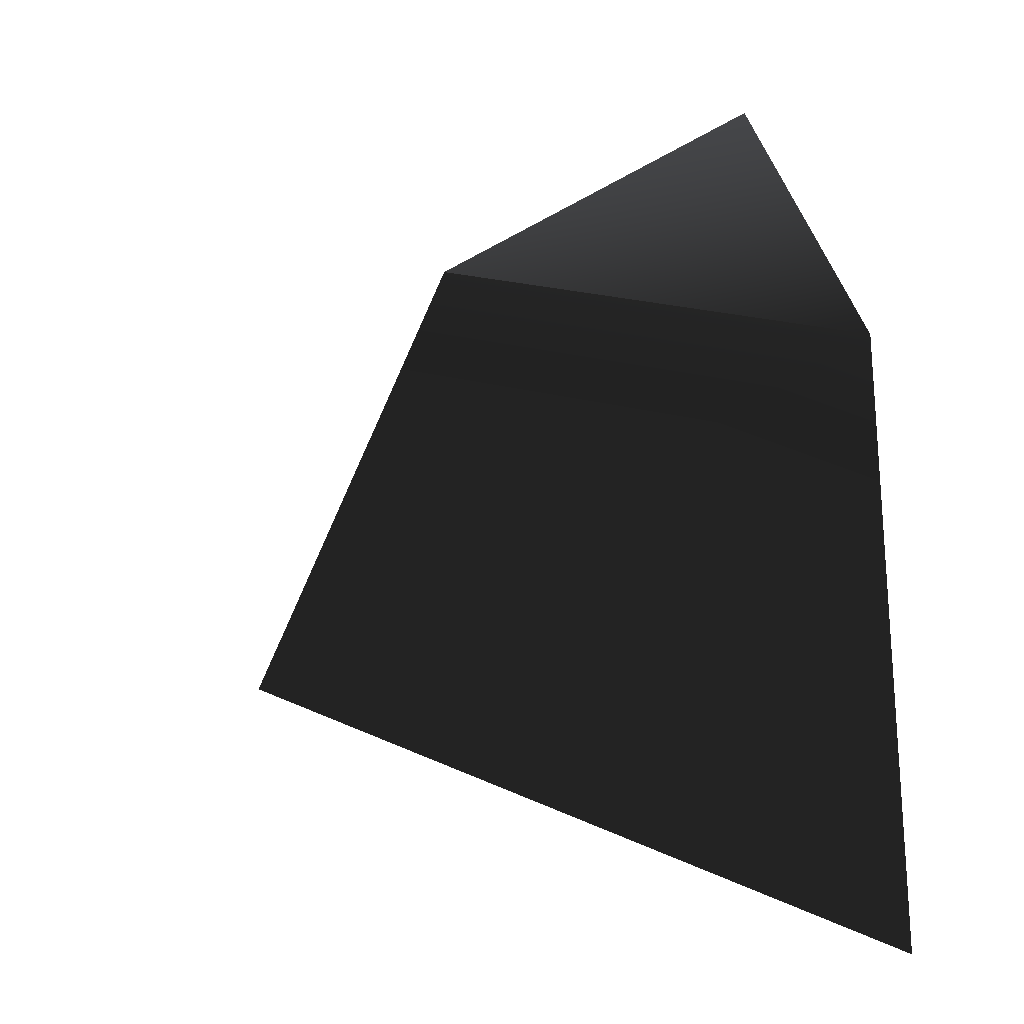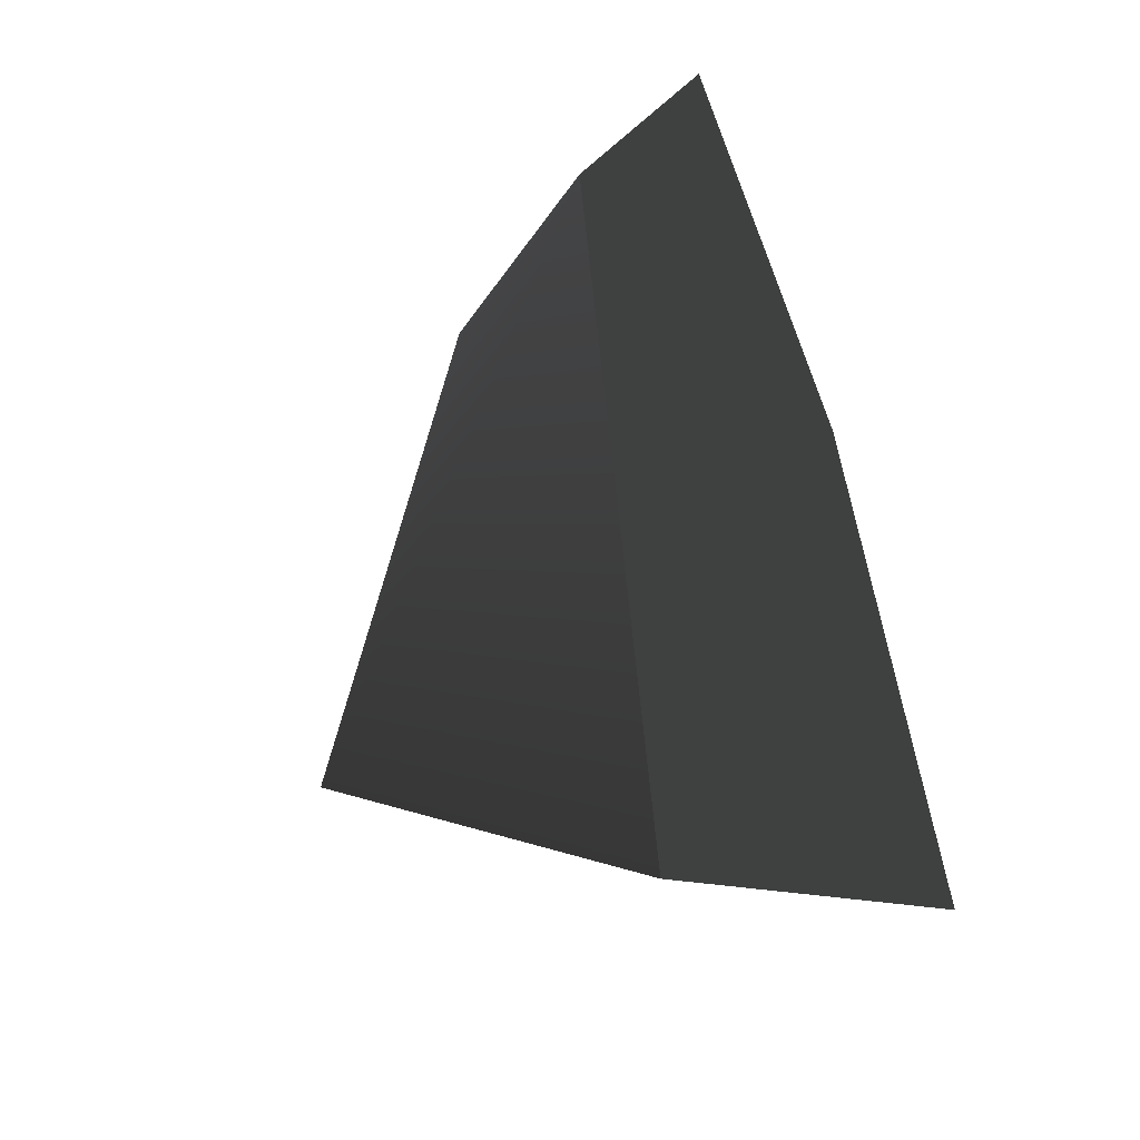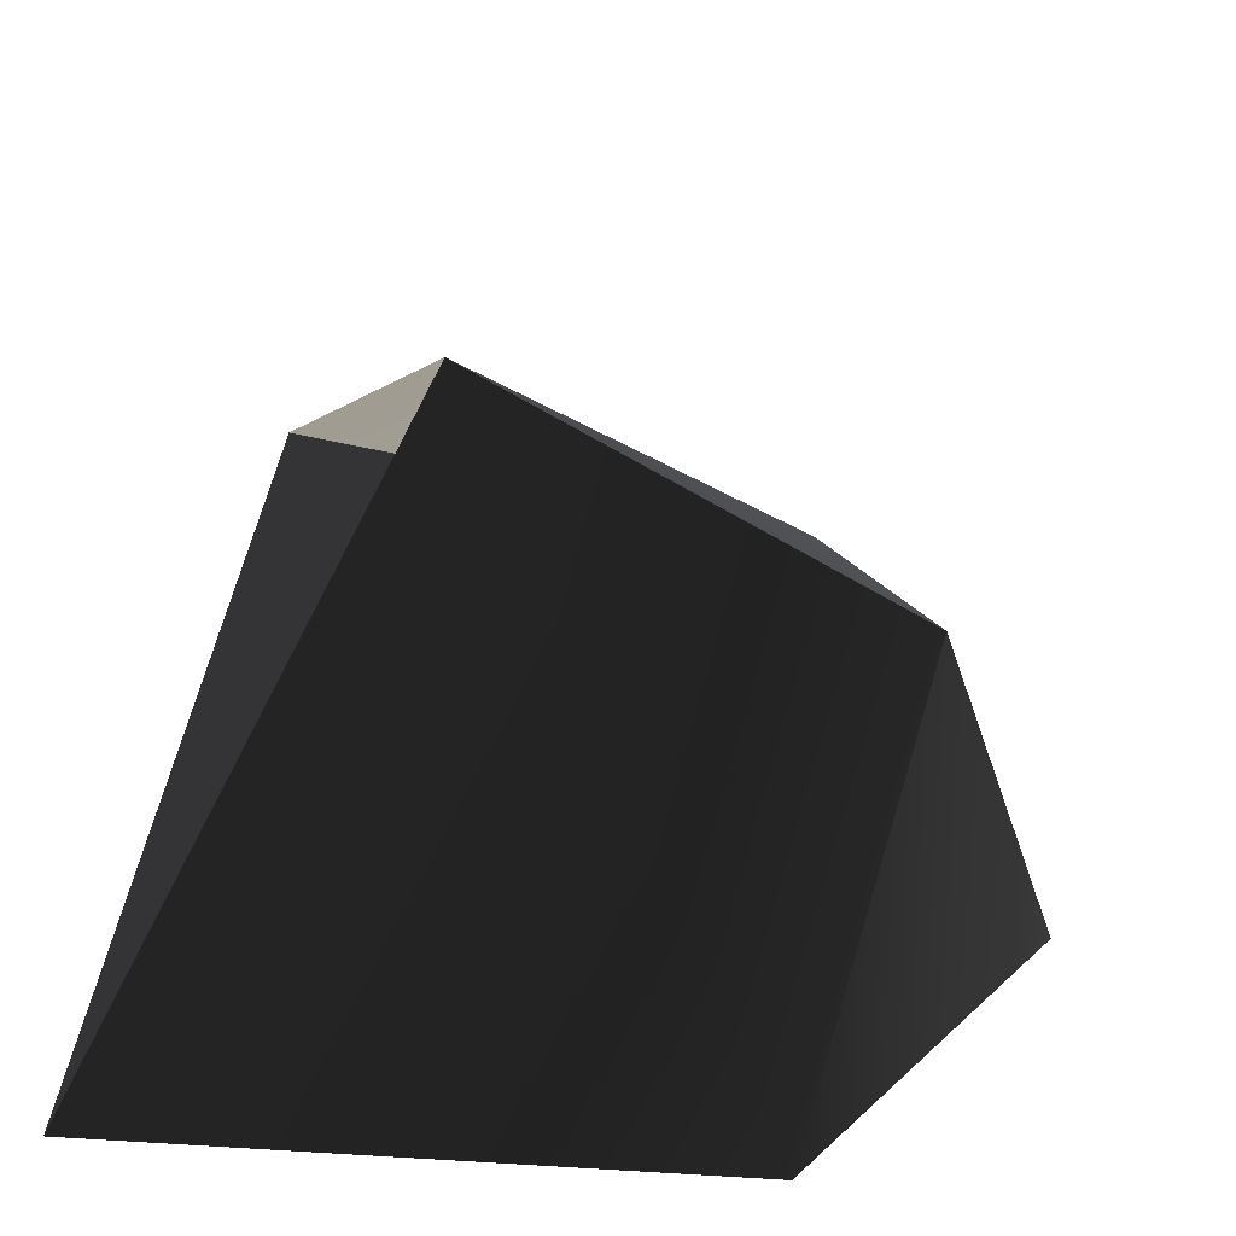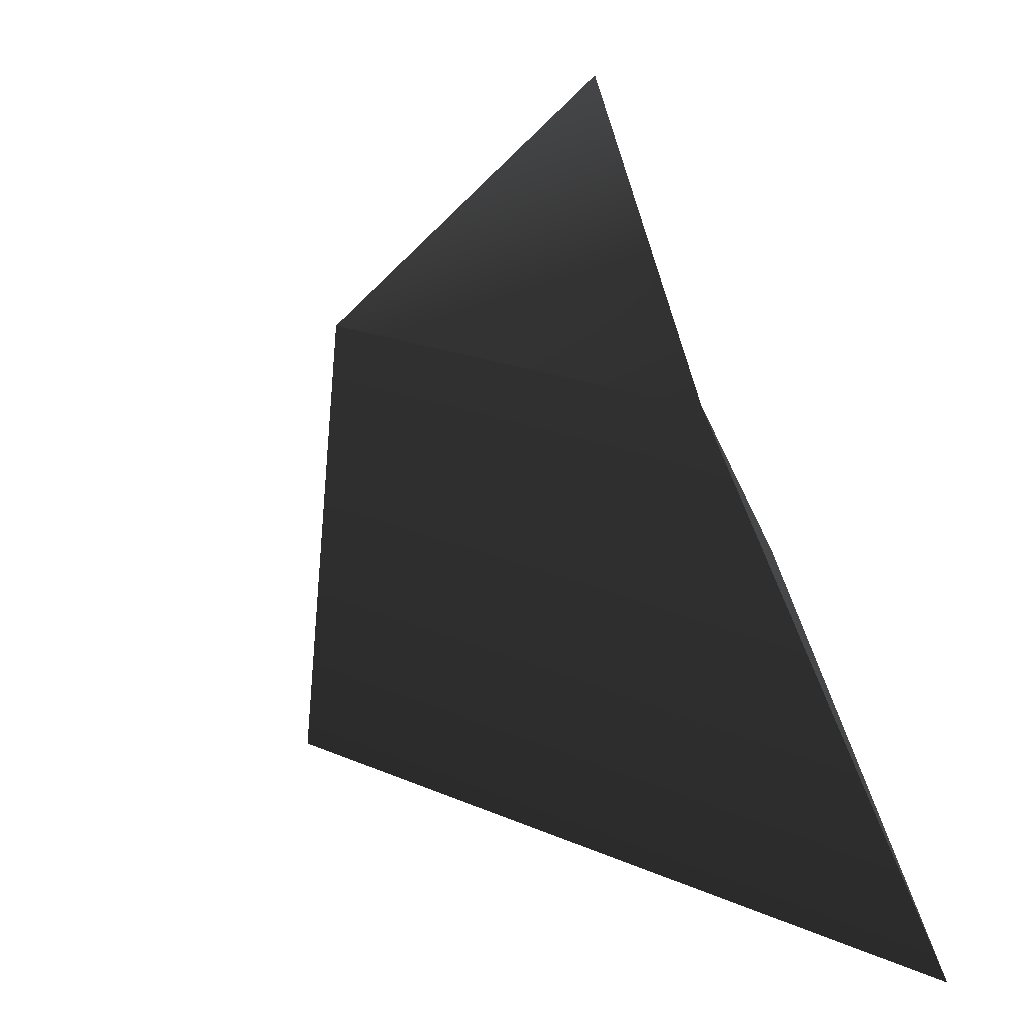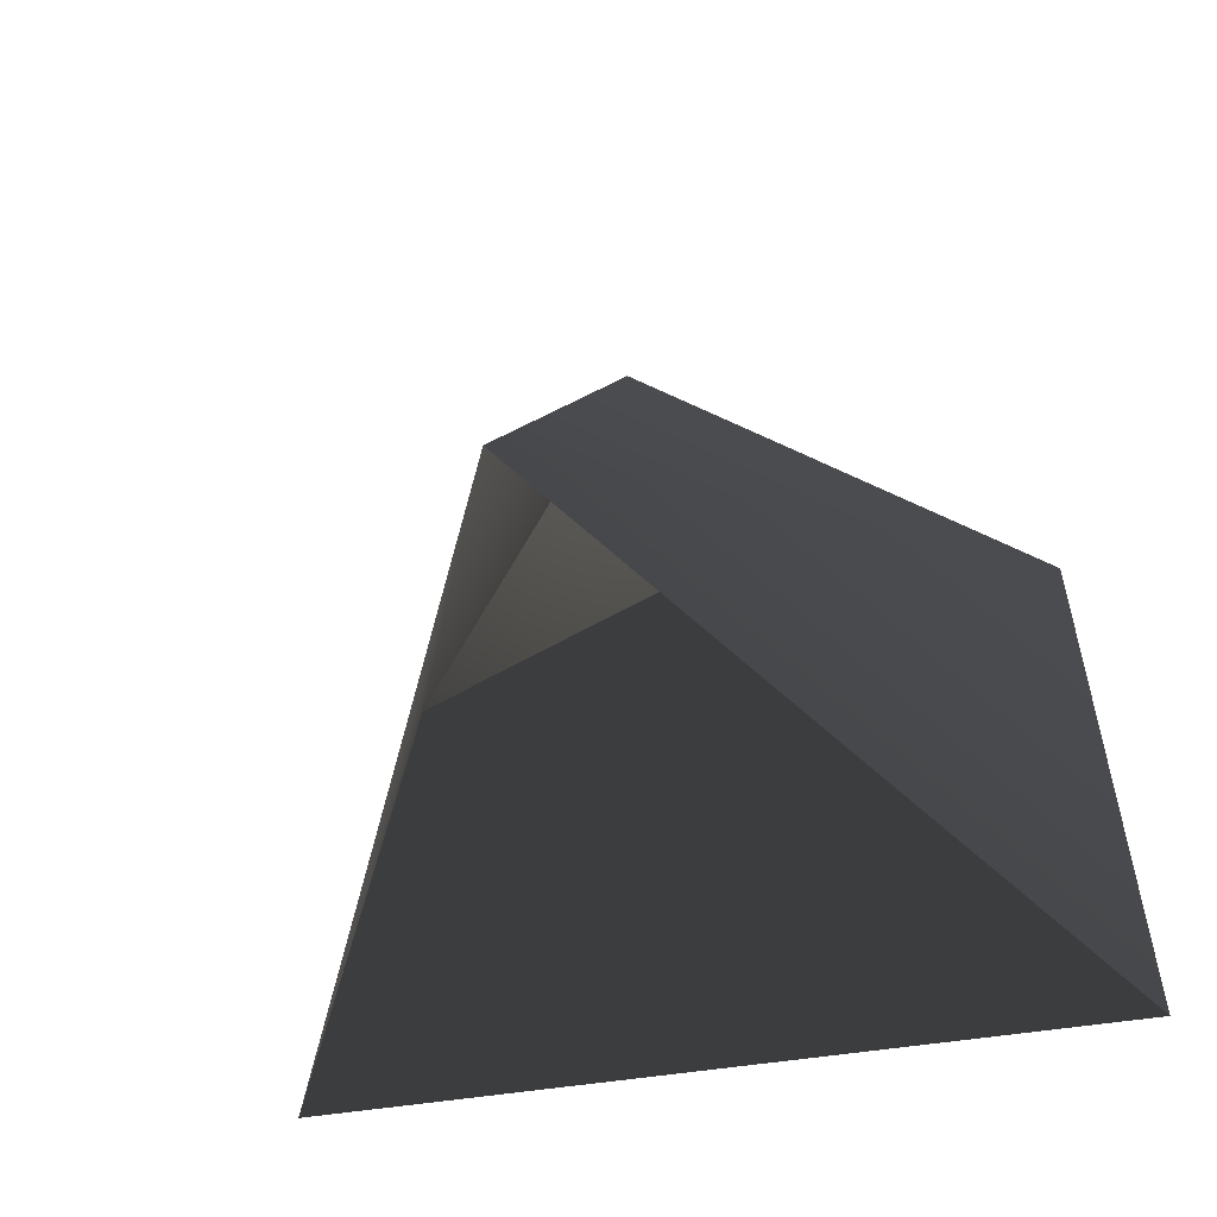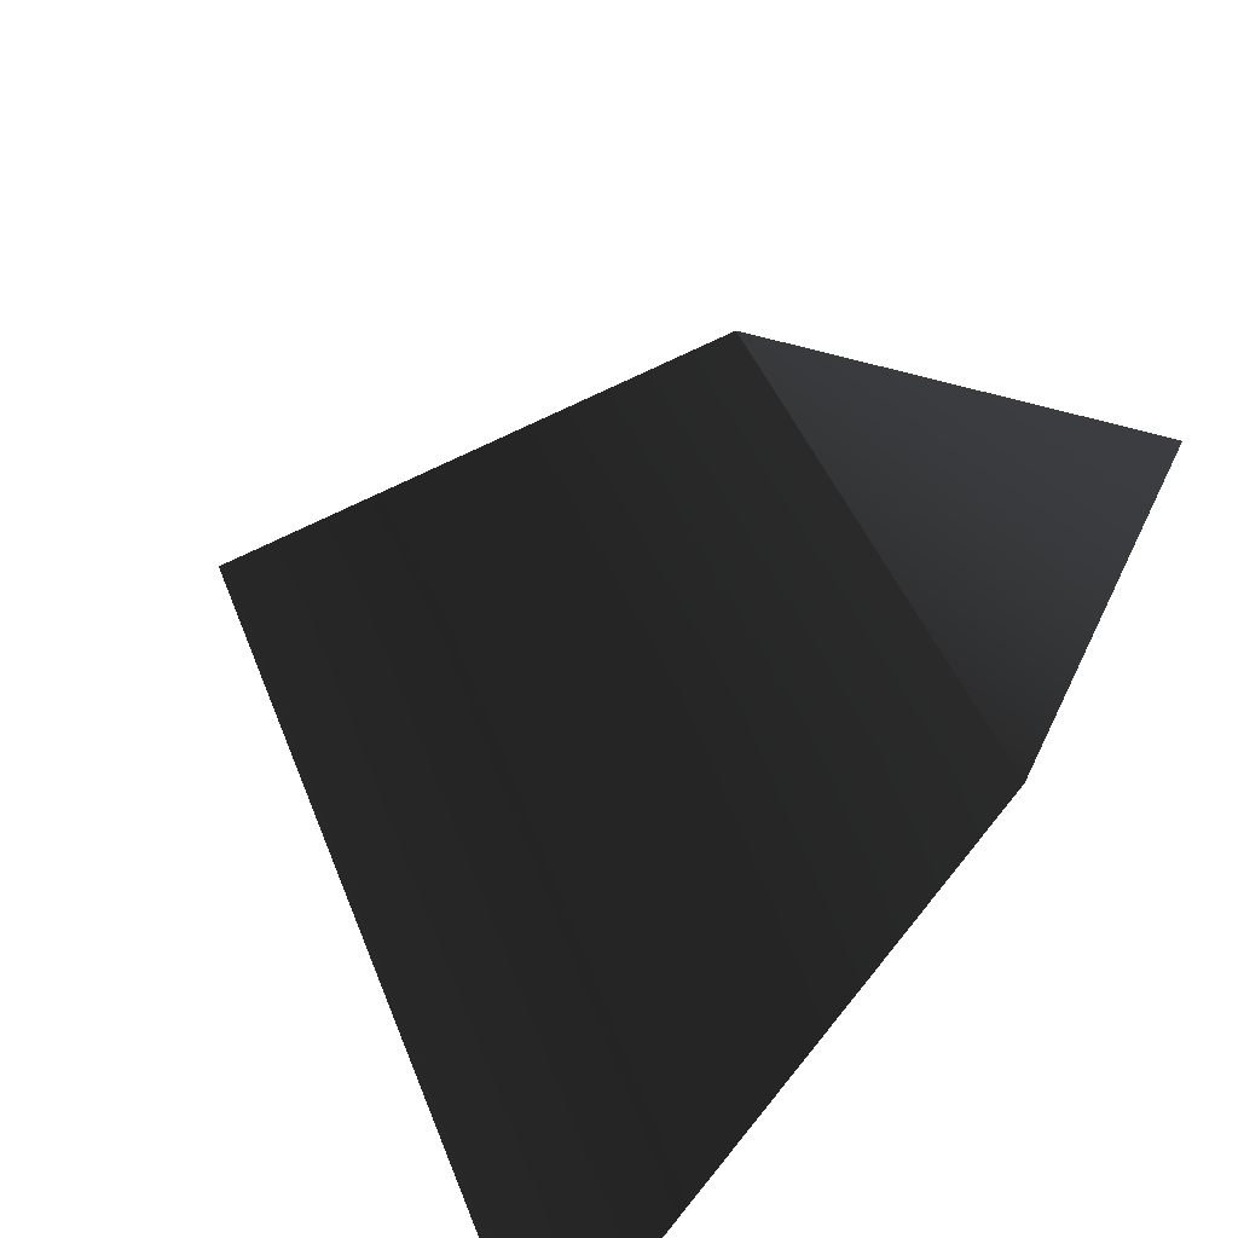
<metadata>
{"format":"obj","ext":"obj","renderer":"f3d","projection":"perspective","resolution":1024,"background":"white","views":[{"elev":2.5,"azim":160.2,"up":"+Y"},{"elev":-20.9,"azim":-151.2,"up":"+Y"},{"elev":-40.2,"azim":80.3,"up":"+Z"},{"elev":-69.0,"azim":-162.3,"up":"+Z"},{"elev":-58.7,"azim":111.5,"up":"+Y"},{"elev":-73.6,"azim":139.4,"up":"+Z"}]}
</metadata>
<code>
g default
v 1.654 1.161 12.76
v -0.8947 -18.7 17.39
v -2.834 -24.23 -12.81
v -0.4853 -0.2735 -13.43
v -0.0745 9.254 -3.247
v 12.13 2.563 -0.2927
v 1.654 1.161 12.76
v -0.0745 9.254 -3.247
v 12.13 2.563 -0.2927
v -0.4853 -0.2735 -13.43
v 19.52 -14.66 1.87
v -0.8947 -18.7 17.39
v 12.13 2.563 -0.2927
v 19.52 -14.66 1.87
v 12.13 2.563 -0.2927
v -2.834 -24.23 -12.81
g Object_27 nin03_ObjXForm Object_25 part03_XForm part01_XForm Object_5 part02_XForm base_XForm PERSON FBXASC0507cb7856bbed4d6f89747b615c0d9212FBXASC046wrlFBXASC046cleanerFBXASC046materialmergerFBXASC046gle Sketchfab_model
f 1 3 2
f 1 4 3
f 1 5 4
f 6 8 7
f 9 10 8
f 11 7 12
f 11 13 7
f 14 10 15
f 14 16 10

</code>
